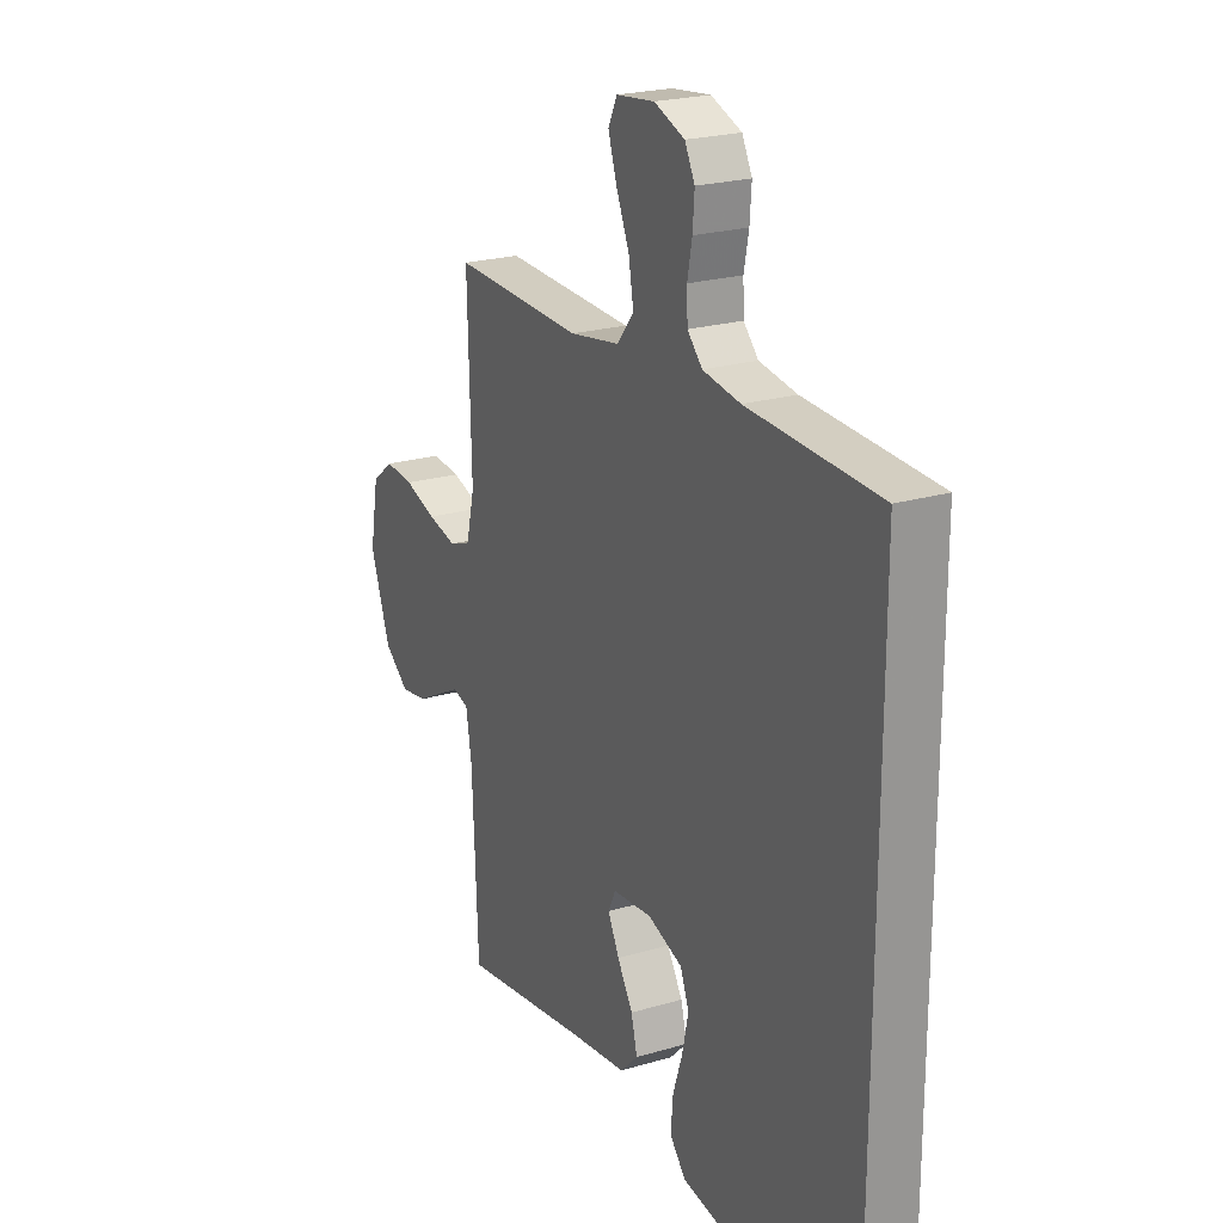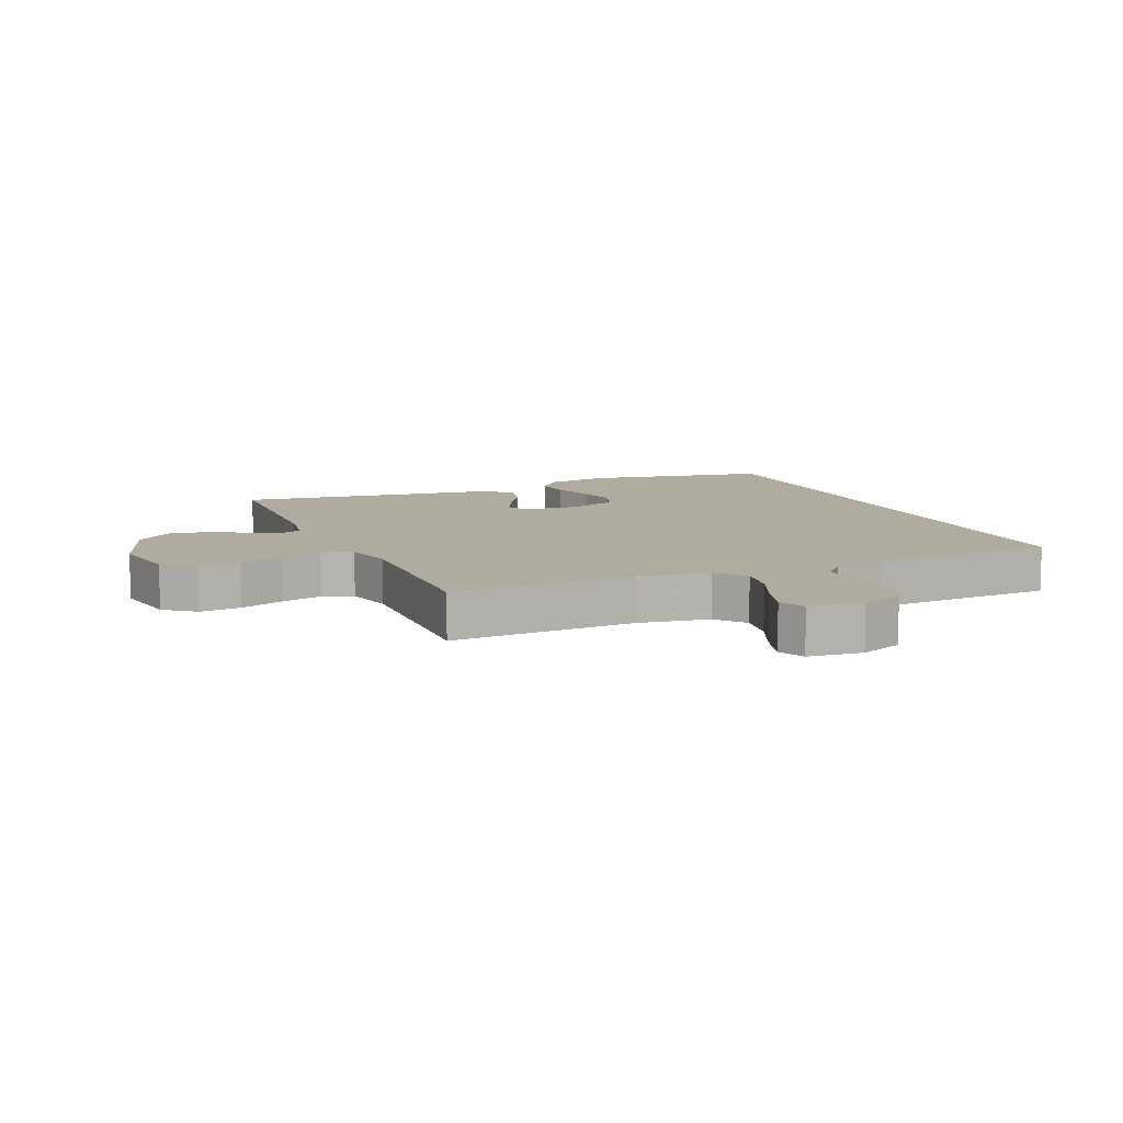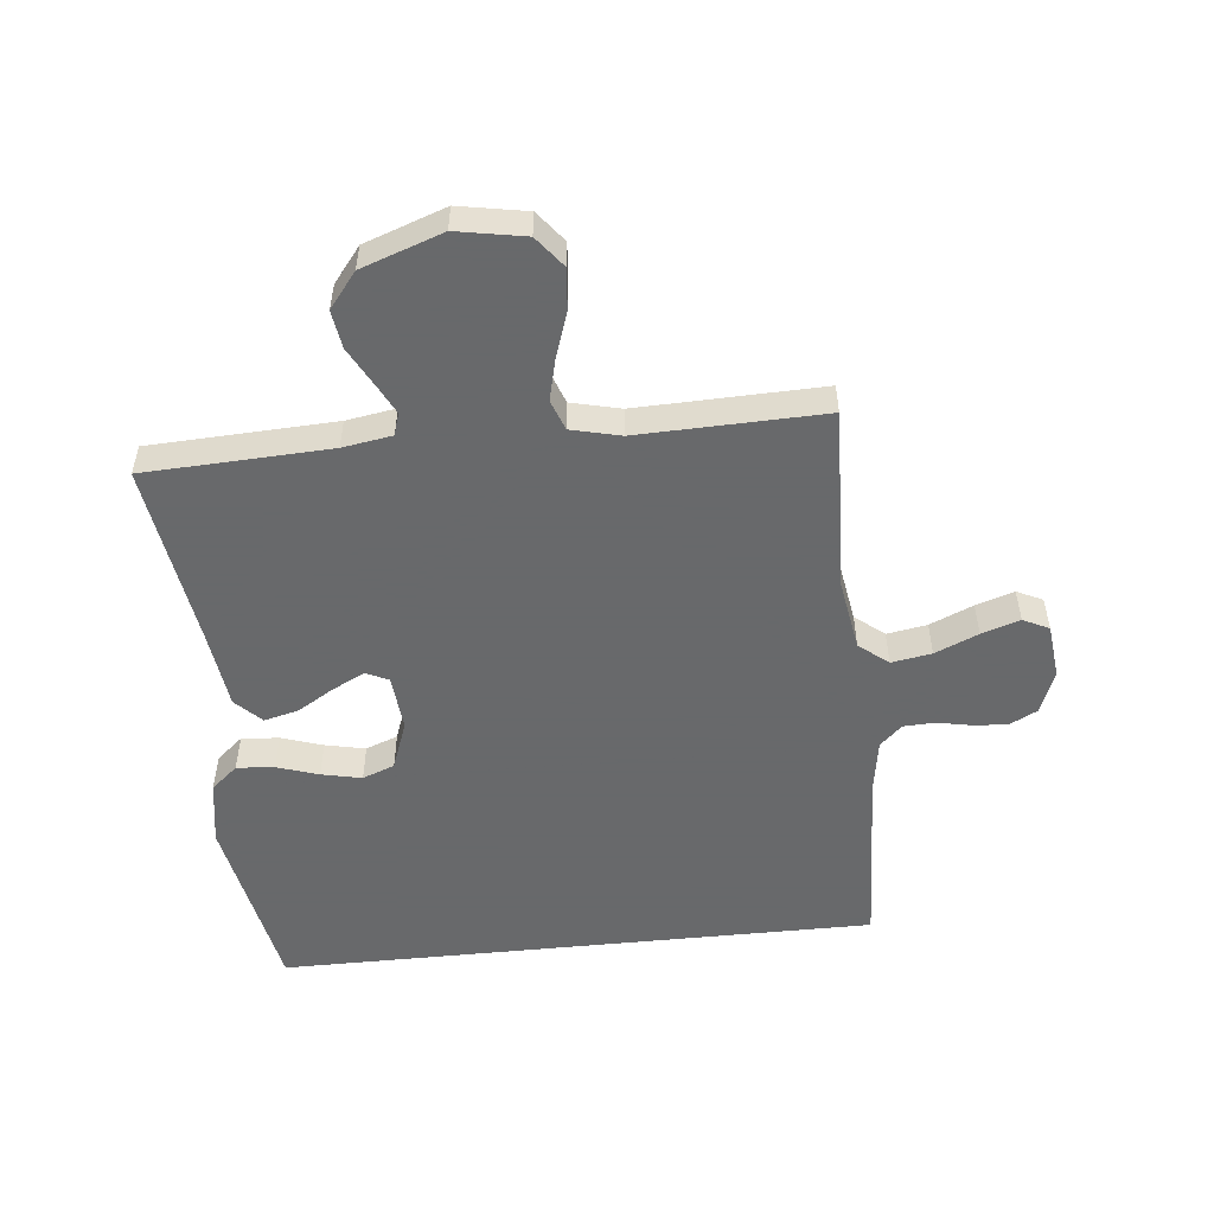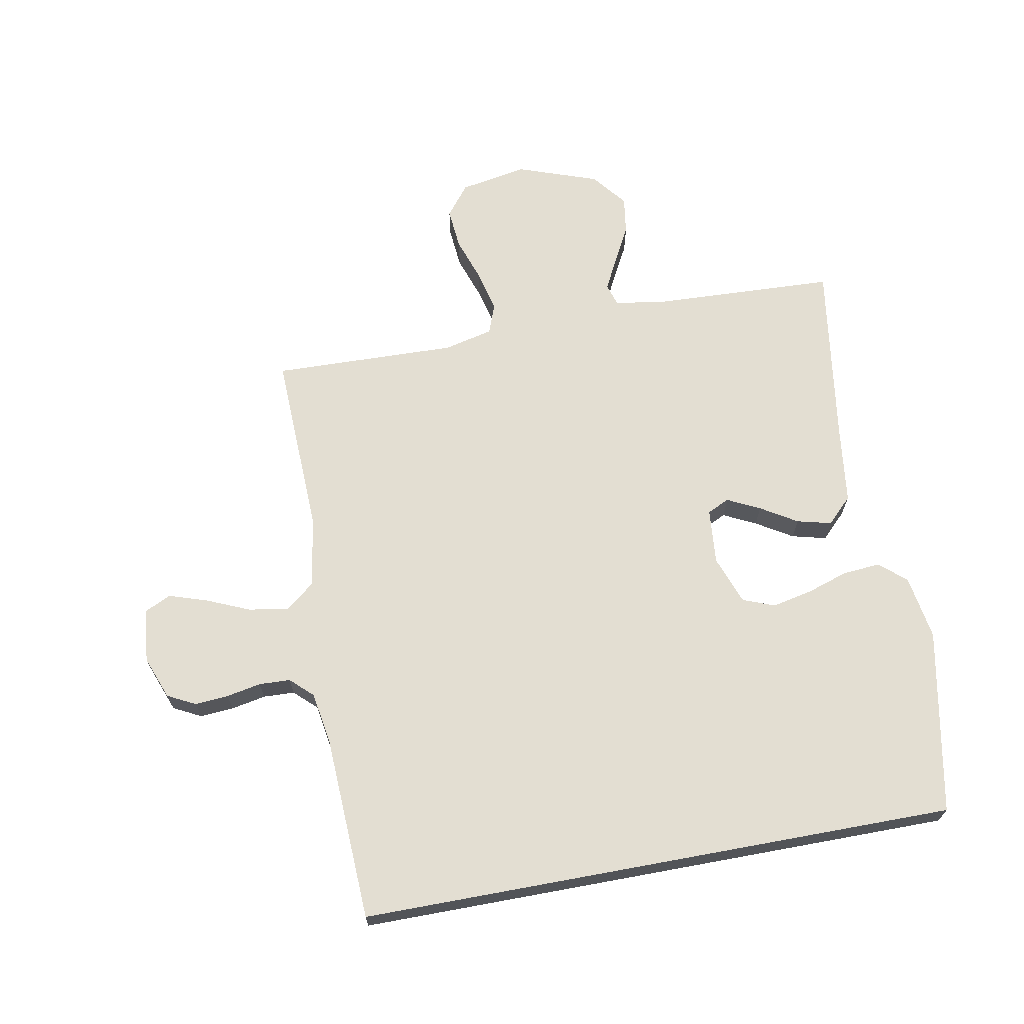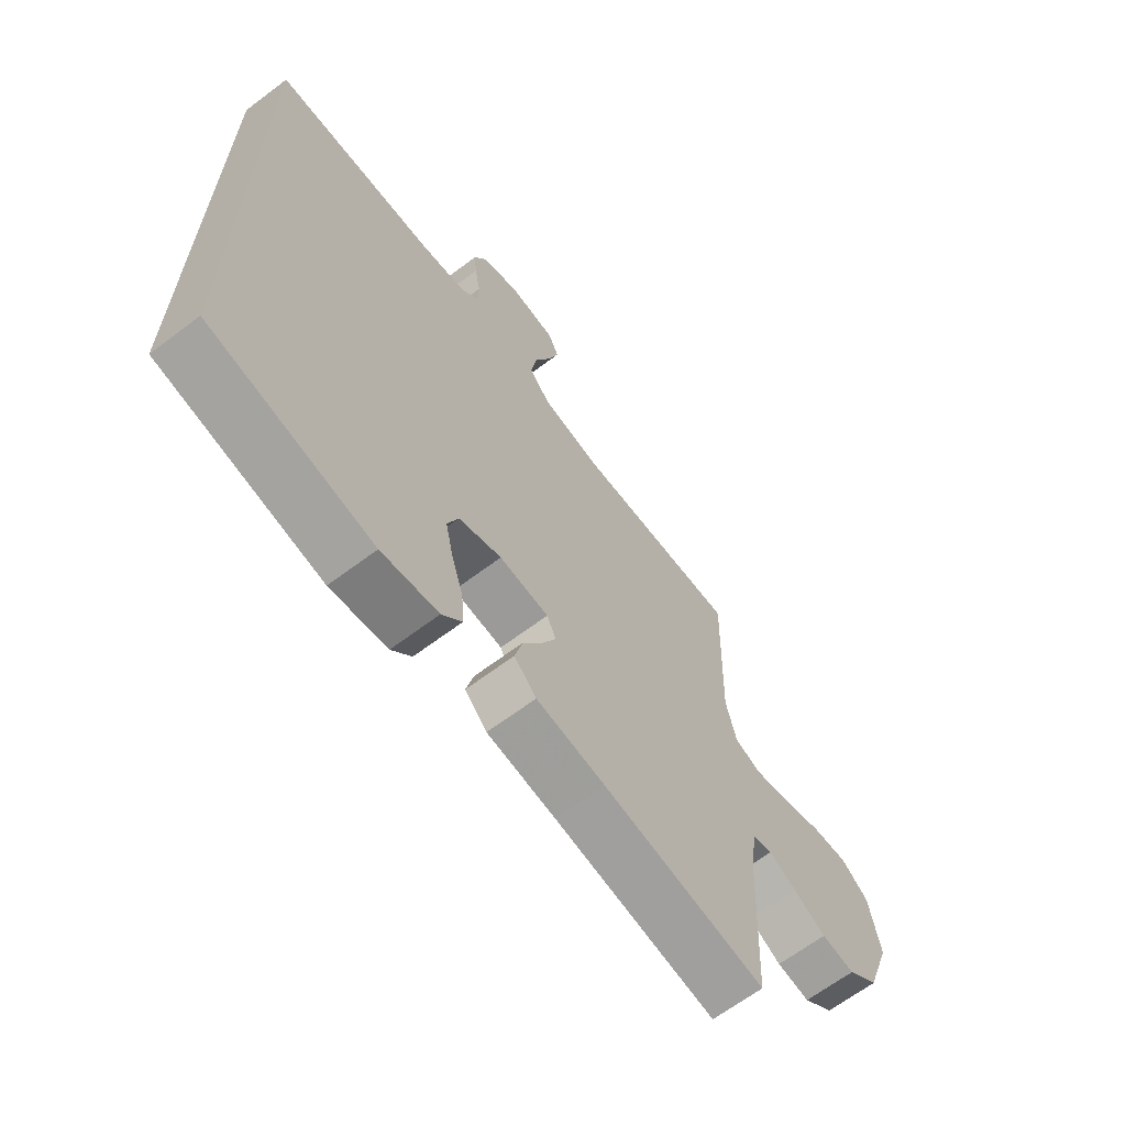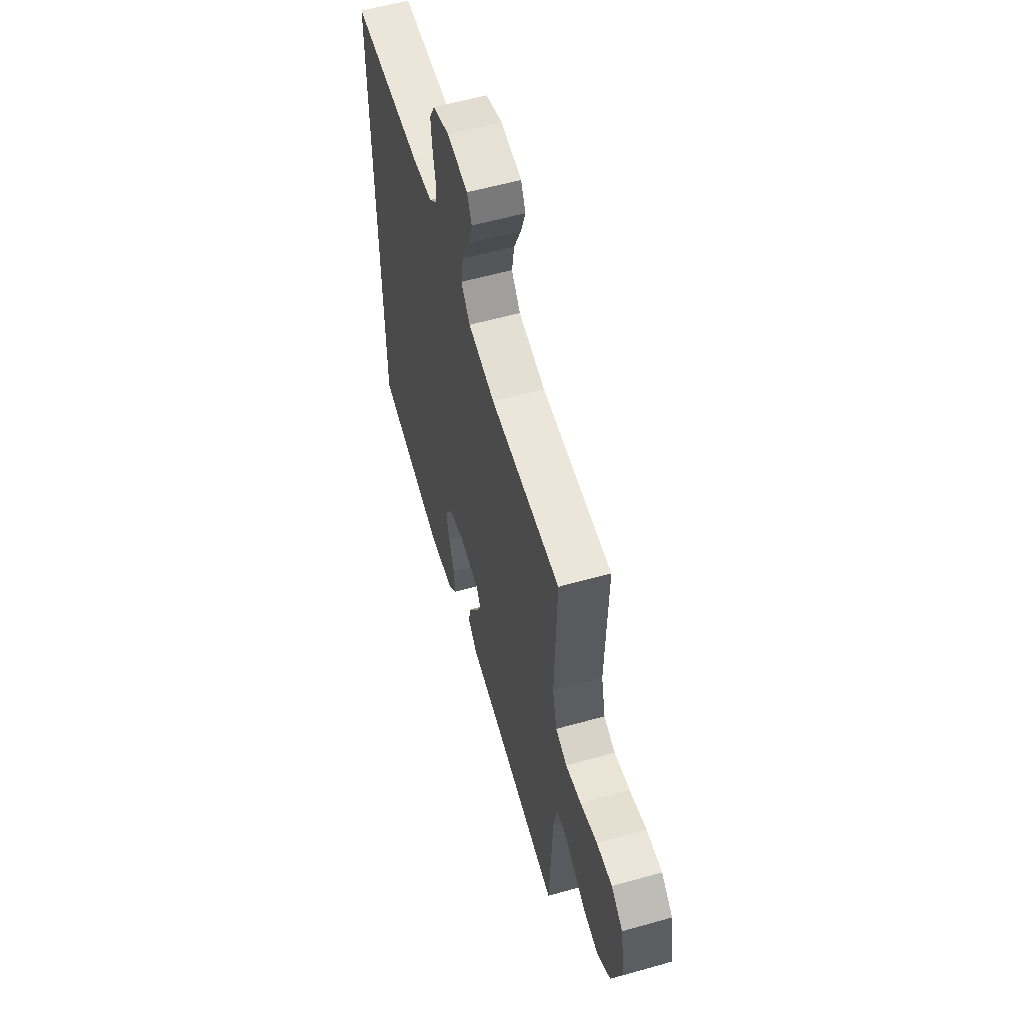
<metadata>
{"format":"obj","ext":"obj","renderer":"f3d","projection":"perspective","resolution":1024,"background":"white","views":[{"elev":22.3,"azim":62.8,"up":"+Z"},{"elev":9.7,"azim":-23.4,"up":"+Y"},{"elev":-52.6,"azim":-84.1,"up":"+Y"},{"elev":67.4,"azim":79.5,"up":"+Y"},{"elev":-65.7,"azim":127.1,"up":"+Z"},{"elev":58.7,"azim":-106.1,"up":"+Z"}]}
</metadata>
<code>
v 0.5 0.07 -0.464
v 0.2 0.07 -0.521
v 0.095 0.07 -0.504
v 0.058 0.07 -0.461
v 0.063 0.07 -0.4
v 0.085 0.07 -0.333
v 0.099 0.07 -0.268
v 0.079 0.07 -0.216
v 0 0.07 -0.187
v -0.091 0.07 -0.195
v -0.108 0.07 -0.231
v -0.082 0.07 -0.284
v -0.046 0.07 -0.343
v -0.032 0.07 -0.399
v -0.073 0.07 -0.44
v -0.2 0.07 -0.456
v -0.5 0.07 -0.5
v -0.513 0.07 -0.2
v -0.526 0.07 -0.12
v -0.562 0.07 -0.109
v -0.613 0.07 -0.135
v -0.673 0.07 -0.167
v -0.734 0.07 -0.176
v -0.791 0.07 -0.131
v -0.837 0.07 0
v -0.817 0.07 0.11
v -0.767 0.07 0.149
v -0.7 0.07 0.143
v -0.627 0.07 0.118
v -0.56 0.07 0.102
v -0.511 0.07 0.12
v -0.492 0.07 0.2
v -0.5 0.07 0.5
v -0.2 0.07 0.489
v -0.085 0.07 0.508
v -0.047 0.07 0.555
v -0.058 0.07 0.62
v -0.088 0.07 0.69
v -0.108 0.07 0.752
v -0.088 0.07 0.794
v 0 0.07 0.804
v 0.07 0.07 0.777
v 0.093 0.07 0.732
v 0.089 0.07 0.677
v 0.078 0.07 0.621
v 0.08 0.07 0.57
v 0.114 0.07 0.534
v 0.2 0.07 0.52
v 0.5 0.07 0.506
v 0.5 0 -0.464
v 0.2 0 -0.521
v 0.095 0 -0.504
v 0.058 0 -0.461
v 0.063 0 -0.4
v 0.085 0 -0.333
v 0.099 0 -0.268
v 0.079 0 -0.216
v 0 0 -0.187
v -0.091 0 -0.195
v -0.108 0 -0.231
v -0.082 0 -0.284
v -0.046 0 -0.343
v -0.032 0 -0.399
v -0.073 0 -0.44
v -0.2 0 -0.456
v -0.5 0 -0.5
v -0.513 0 -0.2
v -0.526 0 -0.12
v -0.562 0 -0.109
v -0.613 0 -0.135
v -0.673 0 -0.167
v -0.734 0 -0.176
v -0.791 0 -0.131
v -0.837 0 0
v -0.817 0 0.11
v -0.767 0 0.149
v -0.7 0 0.143
v -0.627 0 0.118
v -0.56 0 0.102
v -0.511 0 0.12
v -0.492 0 0.2
v -0.5 0 0.5
v -0.2 0 0.489
v -0.085 0 0.508
v -0.047 0 0.555
v -0.058 0 0.62
v -0.088 0 0.69
v -0.108 0 0.752
v -0.088 0 0.794
v 0 0 0.804
v 0.07 0 0.777
v 0.093 0 0.732
v 0.089 0 0.677
v 0.078 0 0.621
v 0.08 0 0.57
v 0.114 0 0.534
v 0.2 0 0.52
v 0.5 0 0.506
f 1 2 3
f 49 1 3
f 48 49 3
f 47 48 3
f 43 44 45
f 42 43 45
f 41 42 45
f 40 41 45
f 39 40 45
f 38 39 45
f 37 38 45
f 36 37 45 46
f 35 36 46 47
f 32 33 34
f 34 35 47
f 32 34 47
f 31 32 47
f 27 28 29
f 26 27 29
f 25 26 29
f 24 25 29
f 23 24 29
f 22 23 29
f 21 22 29
f 20 21 29 30
f 19 20 30 31
f 16 17 18
f 18 19 31
f 16 18 31
f 15 16 31
f 14 15 31
f 13 14 31
f 12 13 31
f 3 4 5 6
f 3 6 7
f 47 3 7
f 11 12 31
f 10 11 31 47
f 9 10 47
f 8 9 47
f 7 8 47
f 52 51 50
f 52 50 98
f 52 98 97
f 52 97 96
f 94 93 92
f 94 92 91
f 94 91 90
f 94 90 89
f 94 89 88
f 94 88 87
f 94 87 86
f 95 94 86 85
f 96 95 85 84
f 83 82 81
f 96 84 83
f 96 83 81
f 96 81 80
f 78 77 76
f 78 76 75
f 78 75 74
f 78 74 73
f 78 73 72
f 78 72 71
f 78 71 70
f 79 78 70 69
f 80 79 69 68
f 67 66 65
f 80 68 67
f 80 67 65
f 80 65 64
f 80 64 63
f 80 63 62
f 80 62 61
f 55 54 53 52
f 56 55 52
f 56 52 96
f 80 61 60
f 96 80 60 59
f 96 59 58
f 96 58 57
f 96 57 56
f 1 50 51 2
f 2 51 52 3
f 3 52 53 4
f 4 53 54 5
f 5 54 55 6
f 6 55 56 7
f 7 56 57 8
f 8 57 58 9
f 9 58 59 10
f 10 59 60 11
f 11 60 61 12
f 12 61 62 13
f 13 62 63 14
f 14 63 64 15
f 15 64 65 16
f 16 65 66 17
f 17 66 67 18
f 18 67 68 19
f 19 68 69 20
f 20 69 70 21
f 21 70 71 22
f 22 71 72 23
f 23 72 73 24
f 24 73 74 25
f 25 74 75 26
f 26 75 76 27
f 27 76 77 28
f 28 77 78 29
f 29 78 79 30
f 30 79 80 31
f 31 80 81 32
f 32 81 82 33
f 33 82 83 34
f 34 83 84 35
f 35 84 85 36
f 36 85 86 37
f 37 86 87 38
f 38 87 88 39
f 39 88 89 40
f 40 89 90 41
f 41 90 91 42
f 42 91 92 43
f 43 92 93 44
f 44 93 94 45
f 45 94 95 46
f 46 95 96 47
f 47 96 97 48
f 48 97 98 49
f 49 98 50 1

</code>
